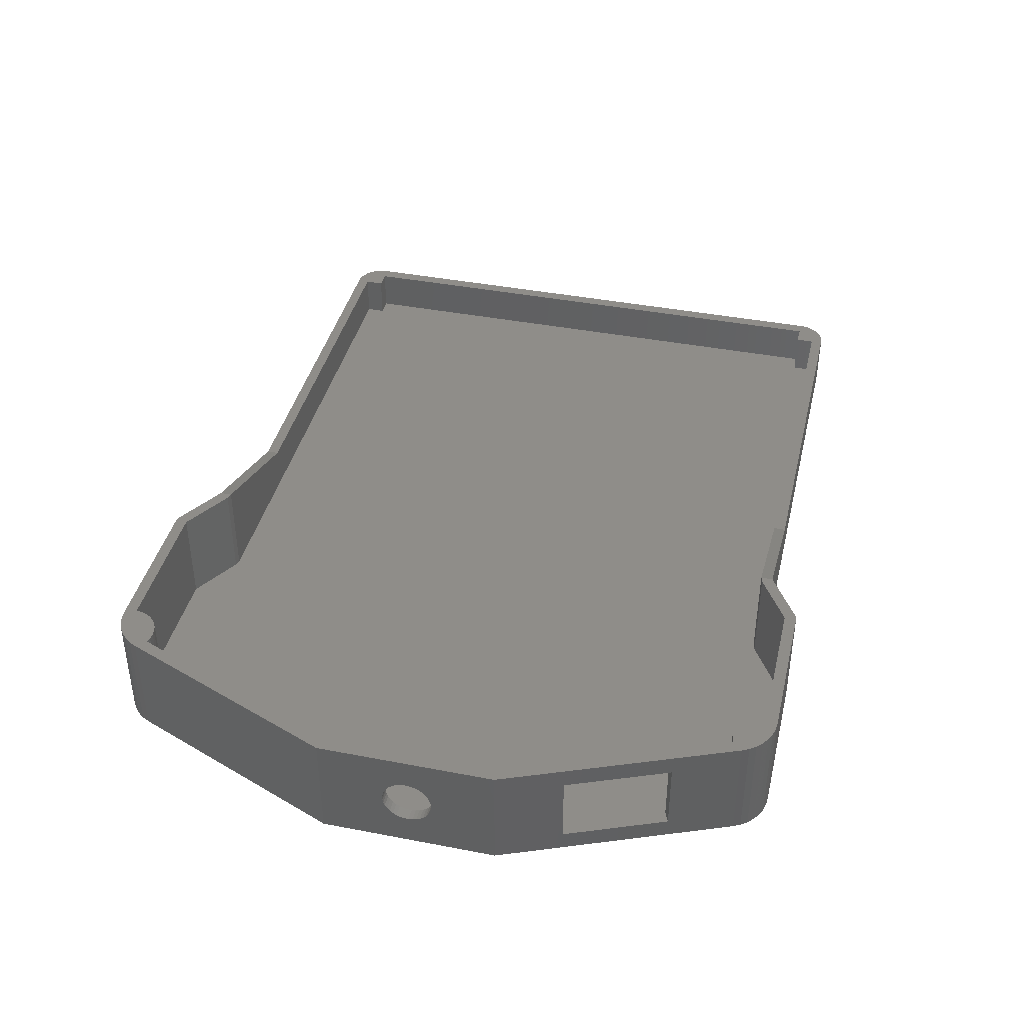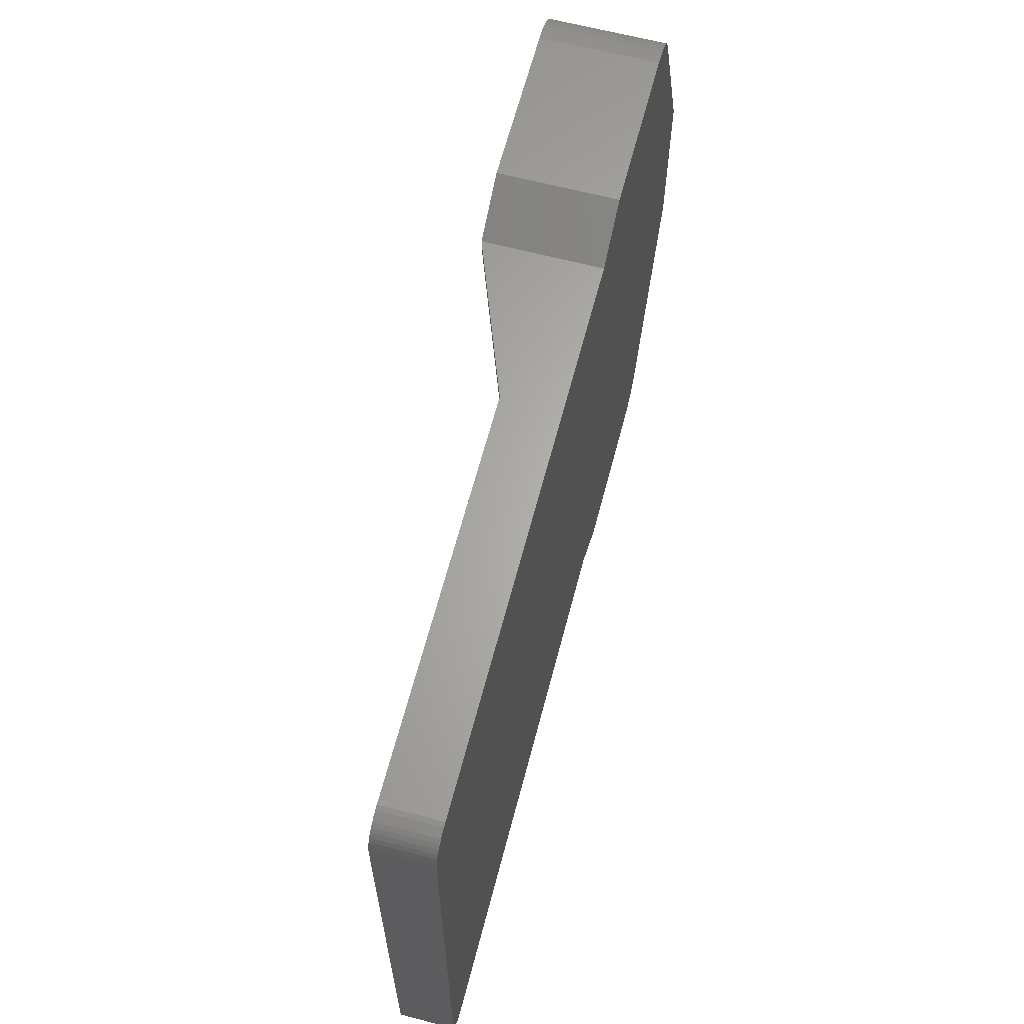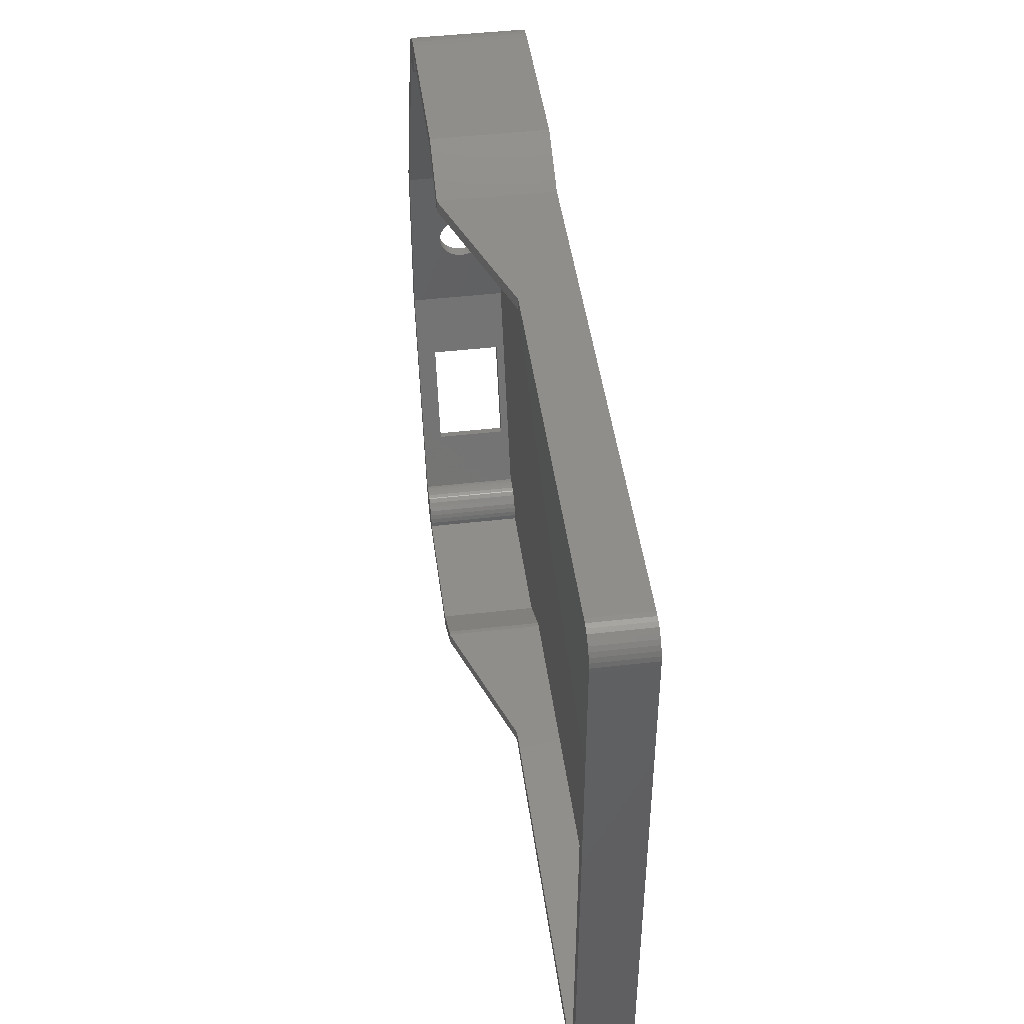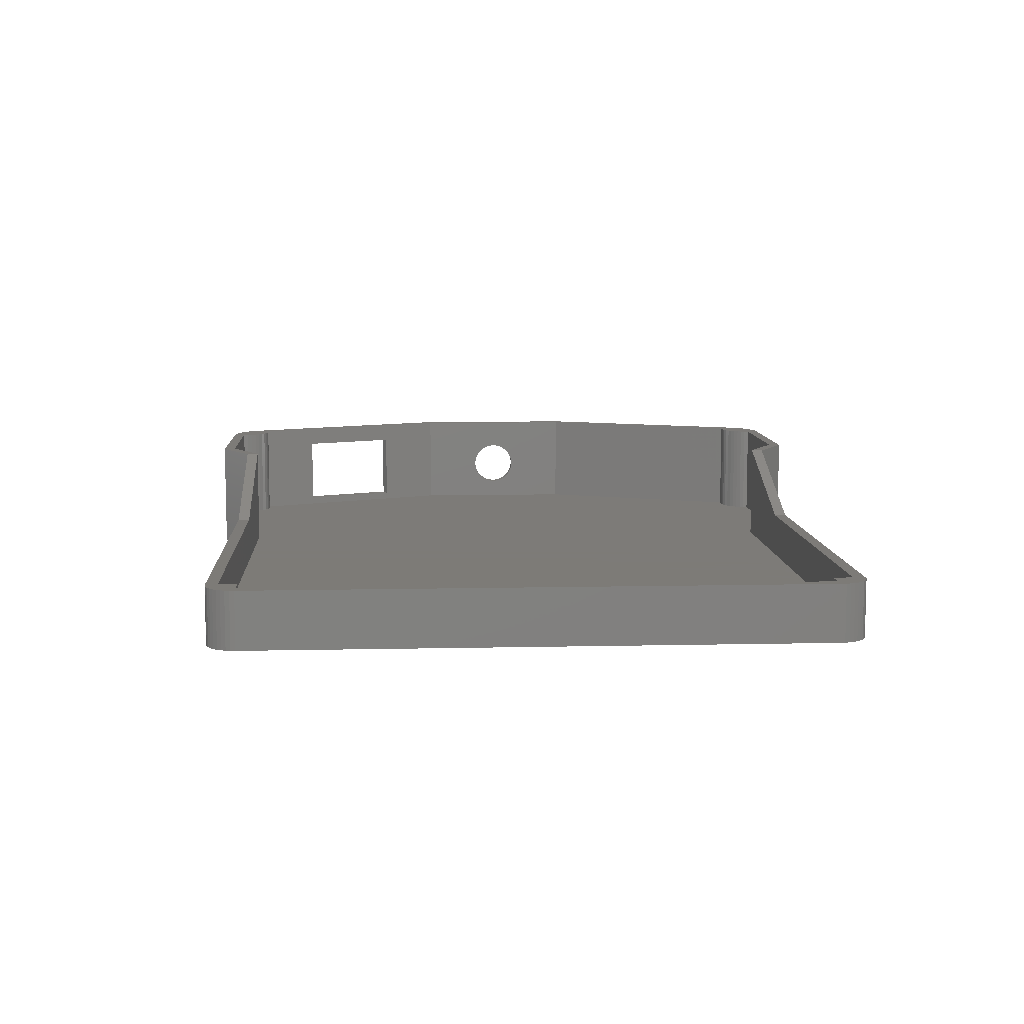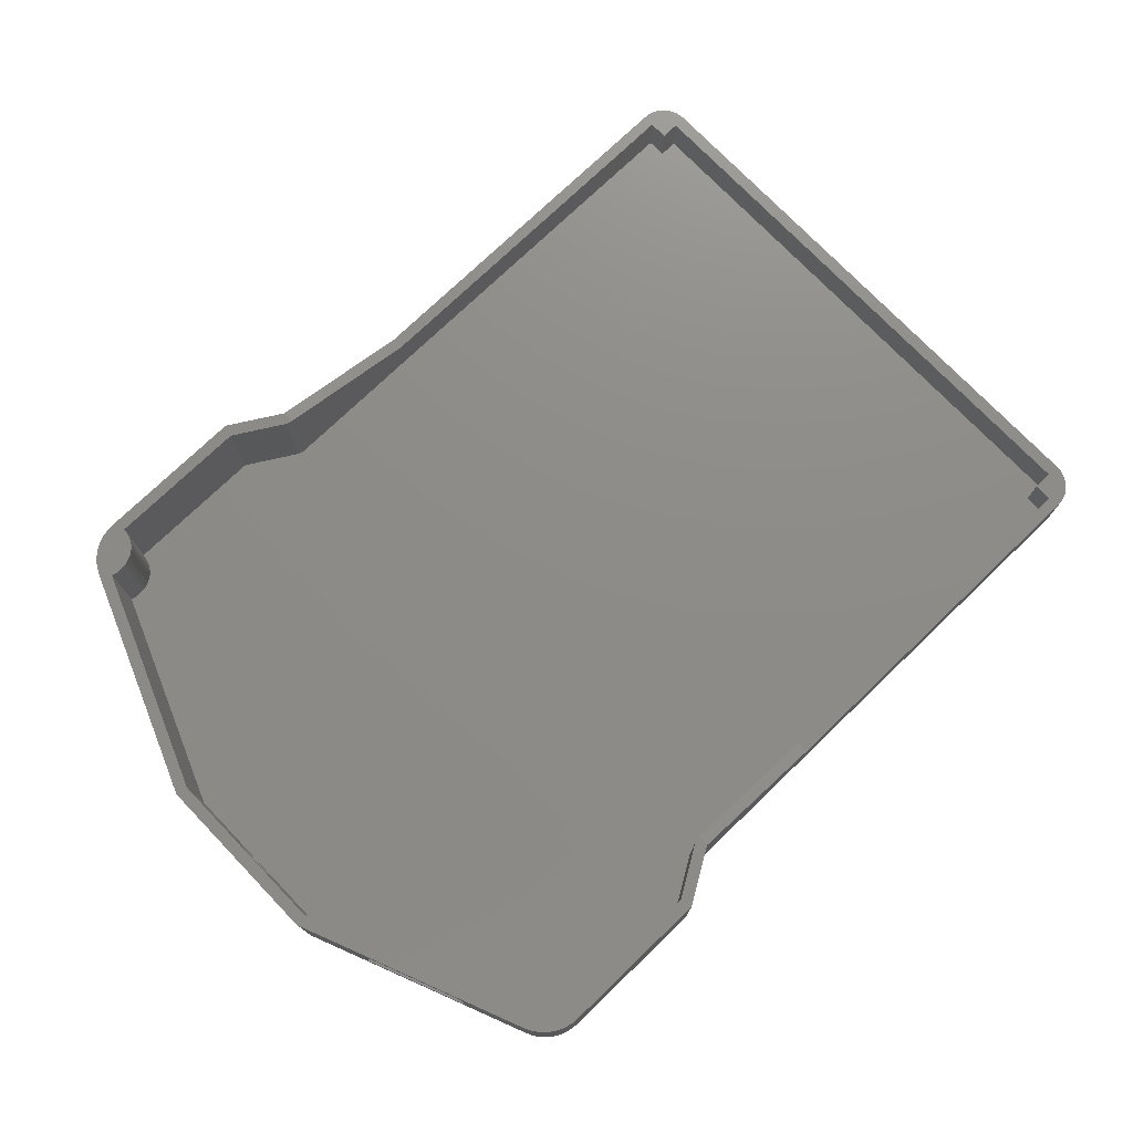
<metadata>
{"format":"stl","ext":"stl","renderer":"f3d","projection":"perspective","resolution":1024,"background":"white","views":[{"elev":40.6,"azim":-76.7,"up":"+Z"},{"elev":64.2,"azim":104.7,"up":"+Y"},{"elev":45.7,"azim":82.5,"up":"+Y"},{"elev":8.9,"azim":86.6,"up":"+Z"},{"elev":75.1,"azim":-43.9,"up":"+Z"}]}
</metadata>
<code>
# stl→obj: 261 verts, 518 faces
v -53.11 -57.89 8.34e-15
v -53.11 -57.89 19
v -54.46 -57.78 19
v -54.46 -57.78 8.258e-15
v -55.76 -57.44 19
v -55.76 -57.44 8.178e-15
v -57 -56.89 19
v -57 -56.89 8.103e-15
v -58.12 -56.13 19
v -58.12 -56.13 8.034e-15
v -59.1 -55.2 19
v -59.1 -55.2 7.974e-15
v -59.9 -54.12 19
v -59.9 -54.12 7.925e-15
v -60.52 -52.92 19
v -60.52 -52.92 7.887e-15
v -60.52 52.92 7.887e-15
v -60.52 52.92 19
v -59.9 54.12 19
v -59.9 54.12 7.925e-15
v -59.1 55.2 19
v -59.1 55.2 7.974e-15
v -58.12 56.13 19
v -58.12 56.13 8.034e-15
v -57 56.89 19
v -57 56.89 8.103e-15
v -55.76 57.44 19
v -55.76 57.44 8.178e-15
v -54.46 57.78 19
v -54.46 57.78 8.258e-15
v -53.11 57.89 19
v -53.11 57.89 8.34e-15
v 76 47.5 9.5
v 76 47.5 1.625e-14
v 75.94 48.28 1.624e-14
v 75.94 48.28 9.5
v 75.76 49.05 1.623e-14
v 75.76 49.05 9.5
v 75.46 49.77 1.621e-14
v 75.46 49.77 9.5
v 75.05 50.44 1.619e-14
v 75.05 50.44 9.5
v 74.54 51.04 1.616e-14
v 74.54 51.04 9.5
v 73.94 51.55 1.612e-14
v 73.94 51.55 9.5
v 73.27 51.96 1.608e-14
v 73.27 51.96 9.5
v 72.55 52.26 1.603e-14
v 72.55 52.26 9.5
v 71.78 52.44 1.599e-14
v 71.78 52.44 9.5
v 71 52.5 1.594e-14
v 71 52.5 9.5
v 76 -47.5 1.625e-14
v 76 -47.5 9.5
v 75.94 -48.28 9.5
v 75.94 -48.28 1.624e-14
v 75.76 -49.05 9.5
v 75.76 -49.05 1.623e-14
v 75.46 -49.77 9.5
v 75.46 -49.77 1.621e-14
v 75.05 -50.44 9.5
v 75.05 -50.44 1.619e-14
v 74.54 -51.04 9.5
v 74.54 -51.04 1.616e-14
v 73.94 -51.55 9.5
v 73.94 -51.55 1.612e-14
v 73.27 -51.96 9.5
v 73.27 -51.96 1.608e-14
v 72.55 -52.26 9.5
v 72.55 -52.26 1.603e-14
v 71.78 -52.44 9.5
v 71.78 -52.44 1.599e-14
v 71 -52.5 9.5
v 71 -52.5 1.594e-14
v -59.06 51.19 2
v -74 14.61 2
v -58.3 50.94 2
v -74 -14.61 2
v 73.88 -47.45 2
v 73.88 47.31 2
v 70.64 -47.45 2
v 70.82 47.31 2
v -19.15 50.79 2
v -18.12 50.5 2
v 70.82 50.5 2
v -27.61 55.89 2
v -18.12 -50.5 2
v 70.64 -50.5 2
v -53.95 -52.16 2
v -53.35 -52.77 2
v -19.15 -50.79 2
v -52.23 -55.89 2
v -27.61 -55.89 2
v -52.3 -55.05 2
v -59 -51.35 2
v -58.34 -51.13 2
v -56.96 -50.99 2
v -56.27 -51.06 2
v -52.87 -53.46 2
v -52.52 -54.23 2
v -57.65 -51.01 2
v -52.19 55.89 2
v -52.25 55.12 2
v -52.43 54.36 2
v -52.73 53.65 2
v -53.14 52.98 2
v -53.64 52.39 2
v -54.23 51.89 2
v -54.89 51.48 2
v -55.61 51.18 2
v -56.37 51 2
v -55.59 -51.23 2
v -55.4 -51.3 2
v -54.63 -51.67 2
v -57.14 50.94 2
v 73.88 47.31 9.5
v 73.88 -47.45 9.5
v 70.64 -50.5 9.5
v 7 -50.5 9.5
v -18.12 -50.5 19
v -18.12 50.5 19
v 7 50.5 9.5
v 70.82 50.5 9.5
v -59.06 51.19 19
v -74 14.61 19
v -52.19 55.89 19
v -27.61 55.89 19
v -18.12 -52.5 19
v 7 -52.5 9.5
v -19.15 -50.79 19
v -27.05 -57.89 19
v -27.61 -55.89 19
v -52.23 -55.89 19
v -56.96 -50.99 19
v -56.27 -51.06 19
v -55.59 -51.23 19
v -54.63 -51.67 19
v -55.4 -51.3 19
v -52.52 -54.23 19
v -52.87 -53.46 19
v -57.65 -51.01 19
v -58.34 -51.13 19
v -74 -14.61 19
v -76 15 19
v -57.14 50.94 19
v -53.64 52.39 19
v -53.14 52.98 19
v -53.35 -52.77 19
v -53.95 -52.16 19
v -56.37 51 19
v -55.61 51.18 19
v -52.3 -55.05 19
v -76 -15 19
v -59 -51.35 19
v -58.3 50.94 19
v -54.89 51.48 19
v -54.23 51.89 19
v -52.73 53.65 19
v -52.43 54.36 19
v -52.25 55.12 19
v -18.12 52.5 19
v -19.15 50.79 19
v -27.05 57.89 19
v -76 -3.947 8.105
v -76 -3.655 7.458
v -76 -15 6.939e-15
v -76 -3.257 6.87
v -76 -1.561 13.38
v -76 -2.195 13.06
v -76 -2.766 12.64
v -76 -3.257 12.13
v -76 -3.655 11.54
v -76 -3.947 10.89
v -76 -4.126 10.21
v -76 -4.186 9.5
v -76 -4.126 8.793
v -76 1.885 13.24
v -76 1.226 13.5
v -76 -2.766 6.358
v -76 -2.195 5.935
v -76 -1.561 5.616
v -76 -0.882 5.408
v -76 -0.1777 5.318
v -76 15 6.939e-15
v -76 0.5317 5.348
v -76 1.226 5.497
v -76 3.468 11.84
v -76 3.022 12.4
v -76 2.489 12.87
v -76 0.5317 13.65
v -76 -0.1777 13.68
v -76 -0.882 13.59
v -76 3.022 6.603
v -76 3.468 7.156
v -76 4.171 9.855
v -76 4.171 9.145
v -76 4.051 10.55
v -76 3.815 11.22
v -76 1.885 5.762
v -76 2.489 6.134
v -76 3.815 7.776
v -76 4.051 8.445
v -60.52 -52.92 9.481e-16
v -64.86 -42.29 3.35
v -71.66 -25.63 3.35
v -64.86 -42.29 15.65
v -71.66 -25.63 15.65
v -76 -15 0
v -27.05 -57.89 9.936e-15
v -18.12 -52.5 1.048e-14
v 7 52.5 9.5
v -18.12 52.5 1.048e-14
v -27.05 57.89 2.997e-15
v -18.12 52.5 3.544e-15
v -27.05 57.89 9.936e-15
v 70.82 47.31 9.5
v 70.64 -47.45 9.5
v -69.81 -24.87 15.65
v -69.81 -24.87 3.35
v -63 -41.54 3.35
v -63 -41.54 15.65
v -74 4.171 9.145
v -74 4.051 8.445
v -74 3.815 7.776
v -74 3.468 7.156
v -74 3.022 6.603
v -74 0.5317 13.65
v -74 -0.1777 13.68
v -74 -0.882 13.59
v -74 1.226 13.5
v -74 1.885 13.24
v -74 2.489 12.87
v -74 3.022 12.4
v -74 3.468 11.84
v -74 3.815 11.22
v -74 2.489 6.134
v -74 1.885 5.762
v -74 1.226 5.497
v -74 -2.766 6.358
v -74 -2.195 5.935
v -74 -1.561 5.616
v -74 -3.257 6.87
v -74 -3.655 7.458
v -74 -3.947 8.105
v -74 -3.947 10.89
v -74 -3.655 11.54
v -74 -3.257 12.13
v -74 -2.766 12.64
v -74 -2.195 13.06
v -74 -1.561 13.38
v -74 4.051 10.55
v -74 4.171 9.855
v -74 4.186 9.5
v -74 0.5317 5.348
v -74 -0.1777 5.318
v -74 -0.882 5.408
v -74 -4.126 8.793
v -74 -4.186 9.5
v -74 -4.126 10.21
f 1 2 3
f 1 3 4
f 4 3 5
f 4 5 6
f 6 5 7
f 6 7 8
f 8 7 9
f 8 9 10
f 10 9 11
f 10 11 12
f 12 11 13
f 12 13 14
f 14 13 15
f 14 15 16
f 17 18 19
f 17 19 20
f 20 19 21
f 20 21 22
f 22 21 23
f 22 23 24
f 24 23 25
f 24 25 26
f 26 25 27
f 26 27 28
f 28 27 29
f 28 29 30
f 30 29 31
f 30 31 32
f 33 34 35
f 33 35 36
f 36 35 37
f 36 37 38
f 38 37 39
f 38 39 40
f 40 39 41
f 40 41 42
f 42 41 43
f 42 43 44
f 44 43 45
f 44 45 46
f 46 45 47
f 46 47 48
f 48 47 49
f 48 49 50
f 50 49 51
f 50 51 52
f 52 51 53
f 52 53 54
f 55 56 57
f 55 57 58
f 58 57 59
f 58 59 60
f 60 59 61
f 60 61 62
f 62 61 63
f 62 63 64
f 64 63 65
f 64 65 66
f 66 65 67
f 66 67 68
f 68 67 69
f 68 69 70
f 70 69 71
f 70 71 72
f 72 71 73
f 72 73 74
f 74 73 75
f 74 75 76
f 77 78 79
f 79 78 80
f 81 82 83
f 83 82 84
f 85 83 86
f 86 83 84
f 86 84 87
f 85 88 83
f 83 88 89
f 83 89 90
f 91 92 93
f 94 95 96
f 96 95 93
f 80 97 98
f 99 100 79
f 92 101 93
f 93 101 102
f 93 102 96
f 80 98 79
f 79 98 103
f 79 103 99
f 88 104 105
f 105 106 88
f 88 106 107
f 88 107 89
f 89 107 108
f 89 108 109
f 109 110 89
f 89 110 111
f 89 111 93
f 93 111 112
f 93 112 113
f 100 114 79
f 79 114 115
f 79 115 116
f 116 91 79
f 79 91 93
f 79 93 117
f 117 93 113
f 118 82 119
f 119 82 81
f 120 90 121
f 121 90 89
f 121 89 122
f 123 86 124
f 124 86 87
f 124 87 125
f 126 127 77
f 77 127 78
f 104 88 128
f 128 88 129
f 122 130 121
f 121 130 131
f 130 122 132
f 130 132 133
f 133 132 134
f 133 134 2
f 2 134 135
f 2 135 3
f 136 7 137
f 137 7 138
f 5 139 7
f 7 139 140
f 7 140 138
f 141 142 5
f 136 143 7
f 7 143 144
f 7 144 9
f 145 127 146
f 147 23 21
f 148 149 25
f 142 150 5
f 5 150 151
f 5 151 139
f 146 127 18
f 18 127 126
f 18 126 19
f 23 147 25
f 25 147 152
f 25 152 153
f 3 135 5
f 5 135 154
f 5 154 141
f 146 155 145
f 145 155 15
f 145 15 156
f 156 15 13
f 156 13 144
f 144 13 11
f 144 11 9
f 19 126 21
f 21 126 157
f 21 157 147
f 153 158 25
f 25 158 159
f 25 159 148
f 149 160 25
f 25 160 161
f 25 161 162
f 123 163 164
f 164 163 165
f 164 165 129
f 129 165 31
f 129 31 128
f 128 31 29
f 128 29 162
f 162 29 27
f 162 27 25
f 166 167 168
f 168 167 169
f 170 171 155
f 155 171 172
f 172 173 155
f 155 173 174
f 155 174 175
f 175 176 155
f 155 176 177
f 155 177 168
f 168 177 178
f 168 178 166
f 179 180 146
f 169 181 168
f 168 181 182
f 168 182 183
f 183 184 168
f 168 184 185
f 168 185 186
f 186 185 187
f 186 187 188
f 189 190 146
f 146 190 191
f 146 191 179
f 180 192 146
f 146 192 193
f 146 193 155
f 155 193 194
f 155 194 170
f 186 195 196
f 197 146 198
f 198 146 186
f 197 199 146
f 146 199 200
f 146 200 189
f 188 201 186
f 186 201 202
f 186 202 195
f 196 203 186
f 186 203 204
f 186 204 198
f 205 206 207
f 206 205 208
f 208 205 15
f 208 15 209
f 209 15 155
f 209 155 207
f 207 155 210
f 207 210 205
f 1 211 2
f 2 211 133
f 130 133 212
f 212 133 211
f 76 75 212
f 212 75 131
f 212 131 130
f 33 56 34
f 34 56 55
f 54 53 213
f 213 53 214
f 213 214 163
f 165 163 215
f 215 163 216
f 31 165 32
f 32 165 217
f 17 186 18
f 18 186 146
f 76 212 214
f 214 212 217
f 217 212 32
f 32 212 211
f 32 211 1
f 6 16 4
f 4 16 1
f 22 24 30
f 30 24 26
f 30 26 28
f 53 51 34
f 34 51 49
f 43 41 45
f 45 41 39
f 45 39 37
f 72 74 55
f 55 74 76
f 55 76 34
f 34 76 214
f 34 214 53
f 6 8 16
f 16 8 10
f 16 10 14
f 14 10 12
f 16 168 1
f 1 168 186
f 1 186 32
f 32 186 17
f 32 17 30
f 30 17 20
f 30 20 22
f 49 47 34
f 34 47 45
f 34 45 35
f 35 45 37
f 58 60 68
f 60 62 68
f 68 62 64
f 68 64 66
f 58 68 55
f 55 68 70
f 55 70 72
f 213 124 54
f 54 124 125
f 54 125 52
f 42 44 218
f 44 46 218
f 218 46 48
f 218 48 125
f 125 48 50
f 125 50 52
f 33 118 56
f 56 118 119
f 56 119 57
f 33 36 118
f 118 36 38
f 118 38 218
f 218 38 40
f 218 40 42
f 121 131 120
f 120 131 75
f 75 73 120
f 120 73 71
f 120 71 219
f 219 71 69
f 219 69 67
f 219 61 119
f 119 61 59
f 119 59 57
f 67 65 219
f 219 65 63
f 219 63 61
f 124 213 123
f 123 213 163
f 85 86 164
f 164 86 123
f 89 93 122
f 122 93 132
f 93 95 132
f 132 95 134
f 135 134 94
f 94 134 95
f 220 145 156
f 145 220 80
f 80 220 221
f 80 221 97
f 97 221 222
f 97 222 156
f 156 222 223
f 156 223 220
f 224 225 78
f 225 226 78
f 78 226 227
f 78 227 228
f 229 127 230
f 230 127 145
f 230 145 231
f 229 232 127
f 127 232 233
f 127 233 234
f 234 235 127
f 127 235 236
f 127 236 237
f 228 238 78
f 78 238 239
f 78 239 240
f 241 80 242
f 242 80 243
f 241 244 80
f 80 244 245
f 80 245 246
f 247 248 145
f 145 248 249
f 145 249 250
f 250 251 145
f 145 251 252
f 145 252 231
f 237 253 127
f 127 253 254
f 127 254 78
f 78 254 255
f 78 255 224
f 240 256 78
f 78 256 257
f 78 257 80
f 80 257 258
f 80 258 243
f 246 259 80
f 80 259 260
f 80 260 145
f 145 260 261
f 145 261 247
f 88 85 129
f 129 85 164
f 225 224 198
f 198 224 255
f 198 255 197
f 197 255 254
f 197 254 199
f 199 254 253
f 199 253 200
f 200 253 237
f 200 237 189
f 189 237 236
f 189 236 190
f 190 236 235
f 190 235 191
f 191 235 234
f 191 234 179
f 179 234 233
f 179 233 180
f 180 233 232
f 180 232 192
f 192 232 229
f 192 229 193
f 193 229 230
f 193 230 194
f 194 230 231
f 194 231 170
f 170 231 252
f 170 252 171
f 171 252 251
f 171 251 172
f 172 251 250
f 172 250 173
f 173 250 249
f 173 249 174
f 174 249 248
f 174 248 175
f 175 248 247
f 175 247 176
f 176 247 261
f 176 261 177
f 177 261 260
f 177 260 178
f 178 260 259
f 178 259 166
f 166 259 246
f 166 246 167
f 167 246 245
f 167 245 169
f 169 245 244
f 169 244 181
f 181 244 241
f 181 241 182
f 182 241 242
f 182 242 183
f 183 242 243
f 183 243 184
f 184 243 258
f 184 258 185
f 185 258 257
f 185 257 187
f 187 257 256
f 187 256 188
f 188 256 240
f 188 240 201
f 201 240 239
f 201 239 202
f 202 239 238
f 202 238 195
f 195 238 228
f 195 228 196
f 196 228 227
f 196 227 203
f 203 227 226
f 203 226 204
f 204 226 225
f 204 225 198
f 138 114 100
f 138 100 137
f 137 100 99
f 137 99 136
f 136 99 103
f 136 103 143
f 143 103 98
f 143 98 144
f 144 98 97
f 144 97 156
f 135 94 96
f 135 96 154
f 154 96 102
f 154 102 141
f 141 102 101
f 141 101 142
f 142 101 92
f 142 92 150
f 150 92 91
f 150 91 151
f 151 91 116
f 151 116 139
f 139 116 115
f 139 115 140
f 138 140 114
f 114 140 115
f 77 79 126
f 126 79 157
f 147 157 117
f 117 157 79
f 147 117 113
f 147 113 152
f 152 113 112
f 152 112 153
f 153 112 111
f 153 111 158
f 158 111 110
f 158 110 159
f 159 110 109
f 159 109 148
f 148 109 108
f 148 108 149
f 149 108 107
f 149 107 160
f 160 107 106
f 160 106 161
f 161 106 105
f 161 105 162
f 162 105 104
f 162 104 128
f 218 125 84
f 84 125 87
f 118 218 82
f 82 218 84
f 219 119 83
f 83 119 81
f 120 219 90
f 90 219 83
f 208 223 206
f 206 223 222
f 206 222 207
f 207 222 221
f 207 221 209
f 209 221 220
f 209 220 208
f 208 220 223

</code>
